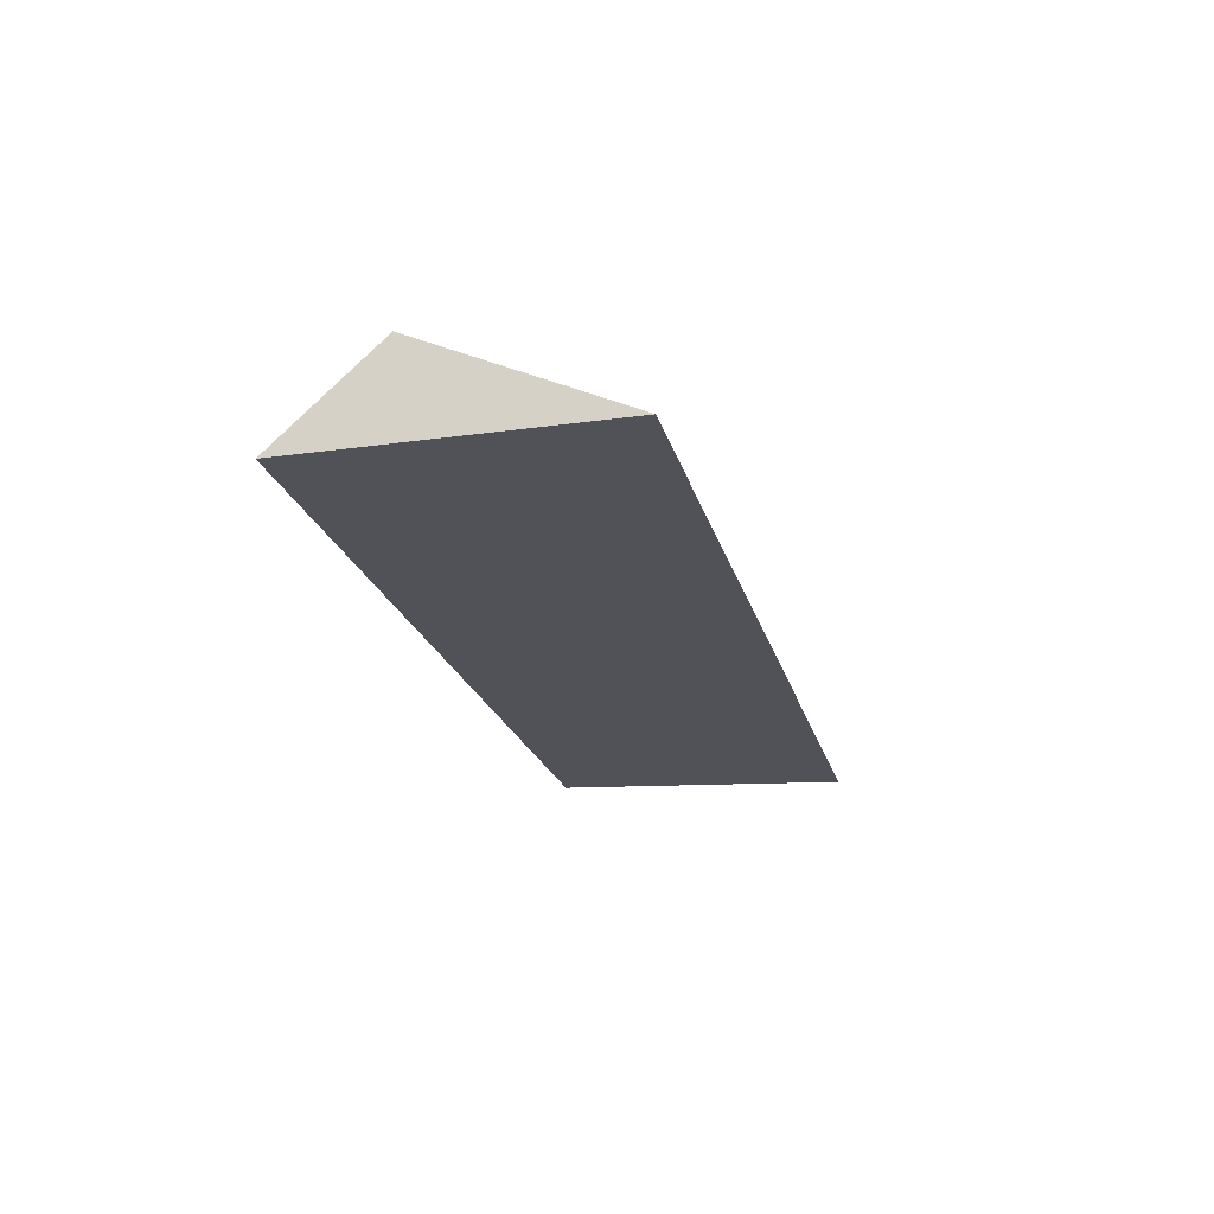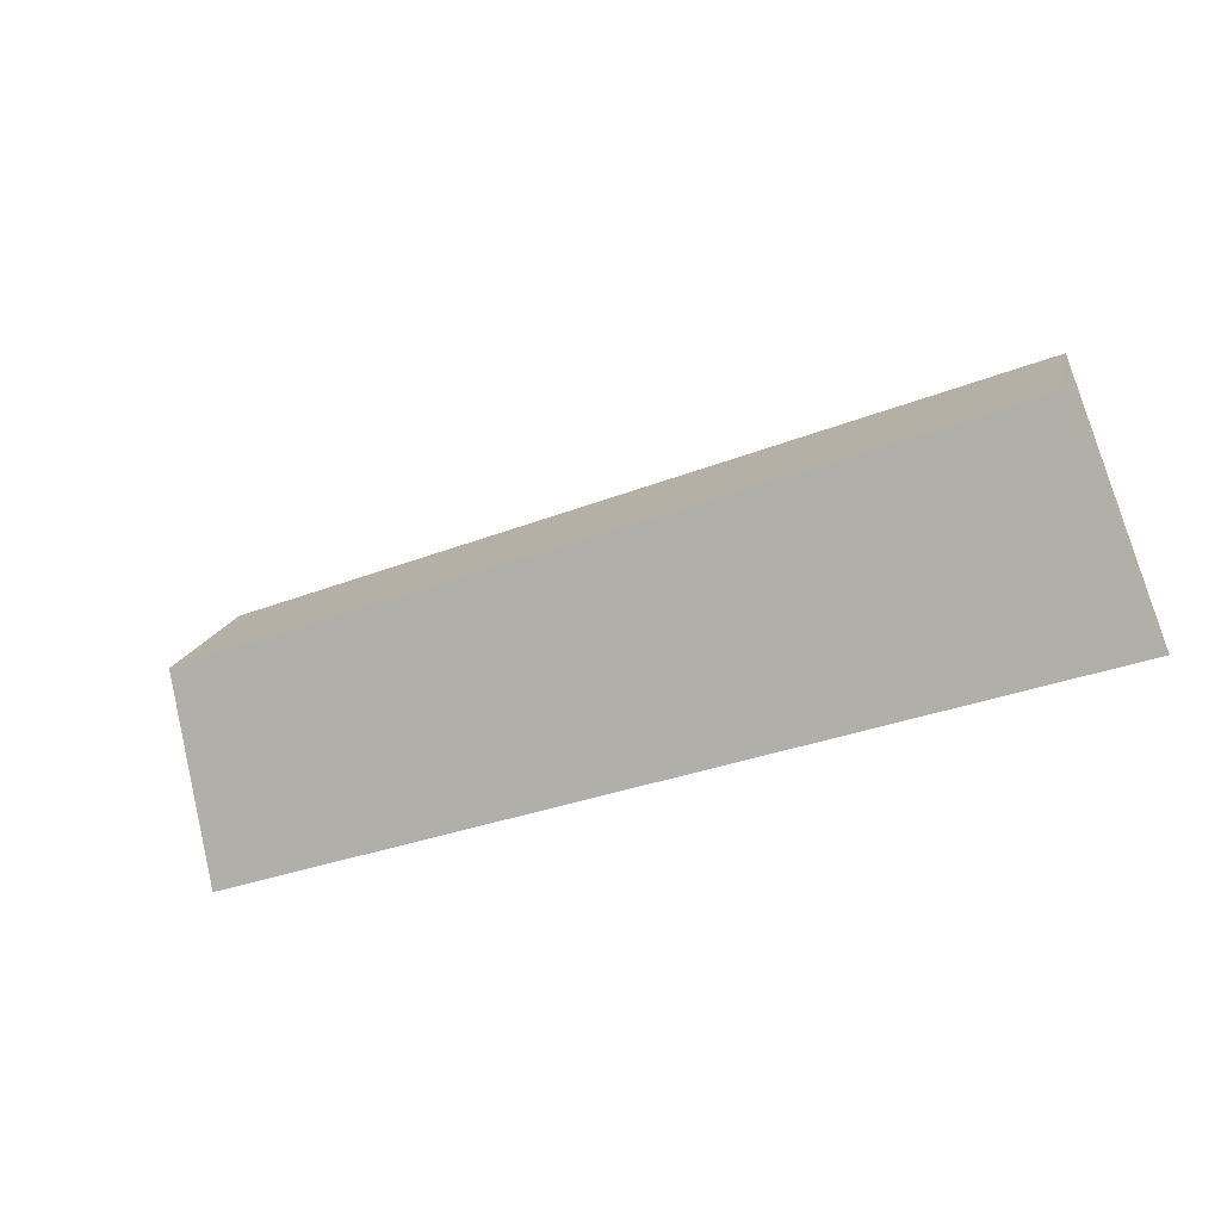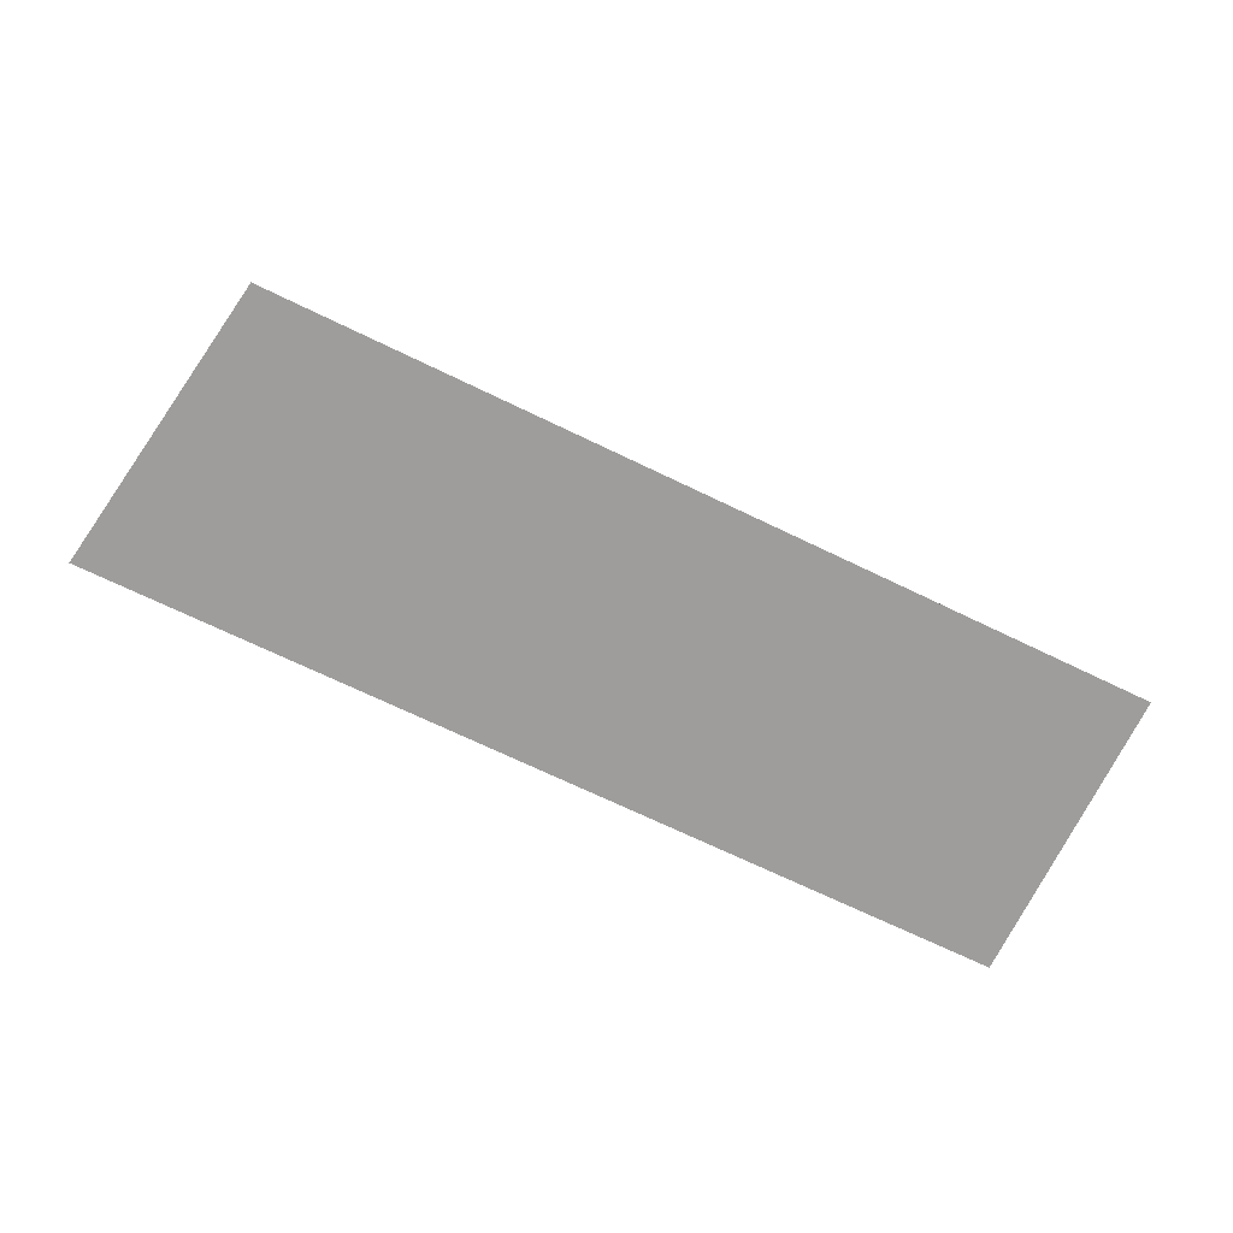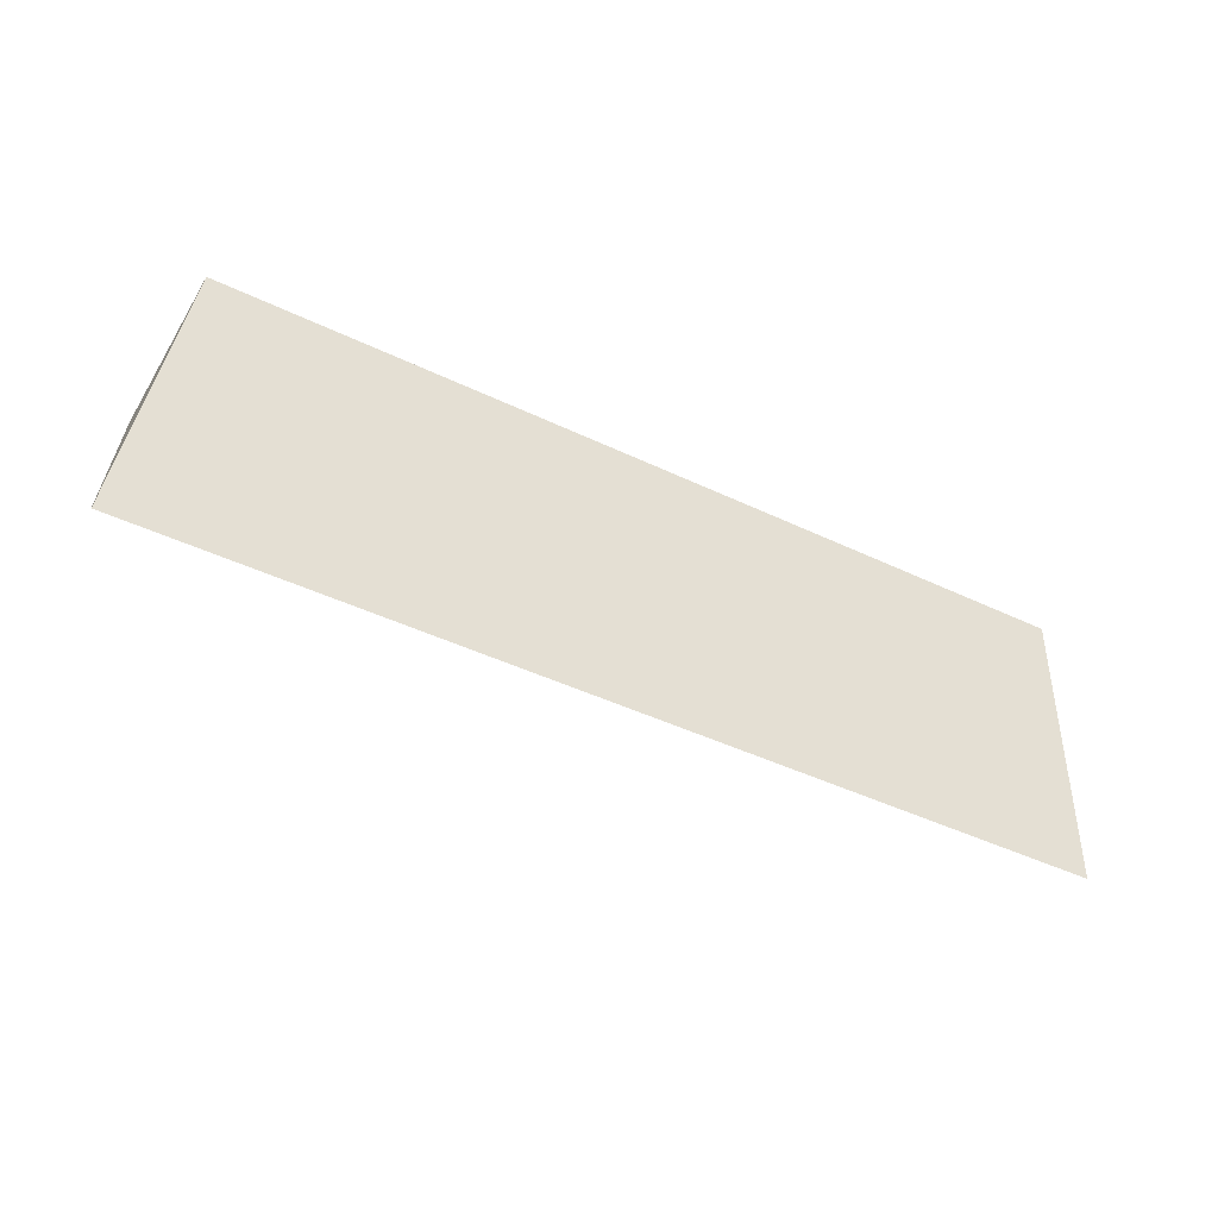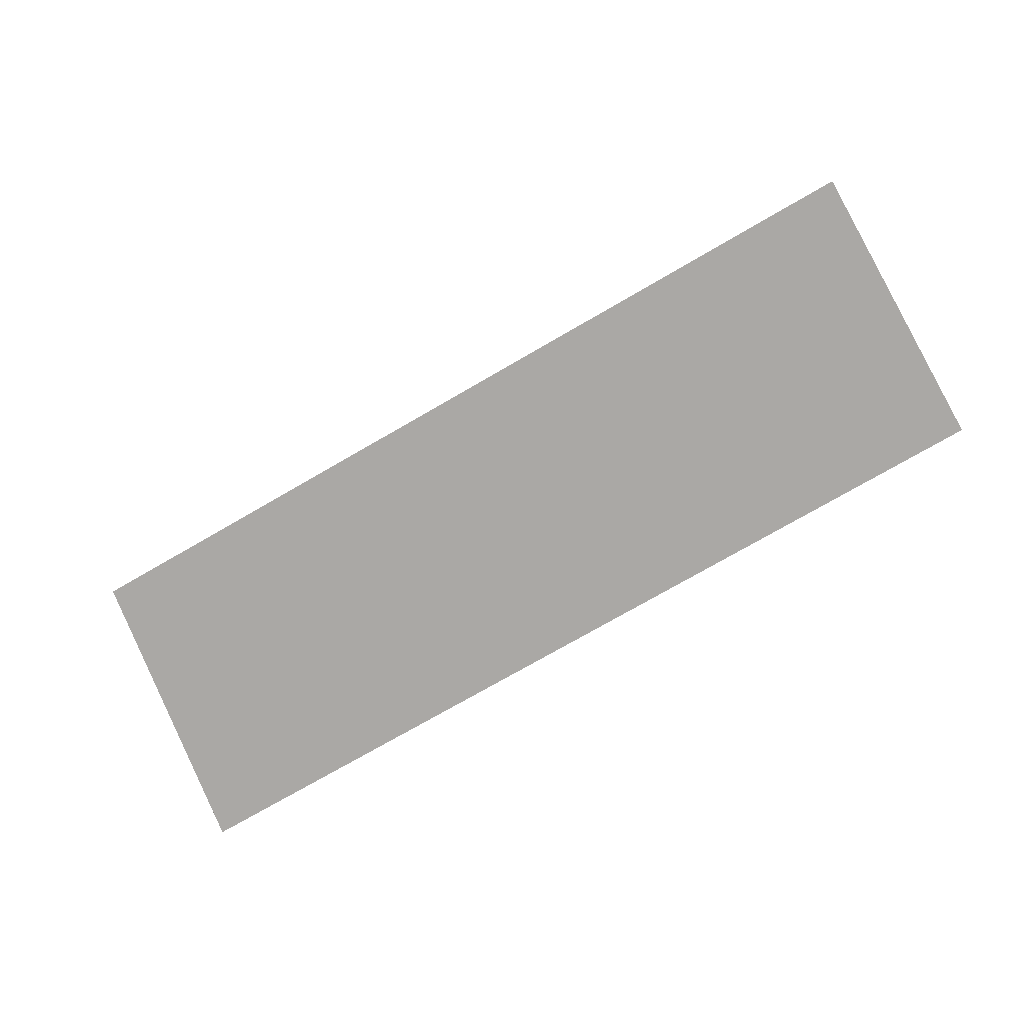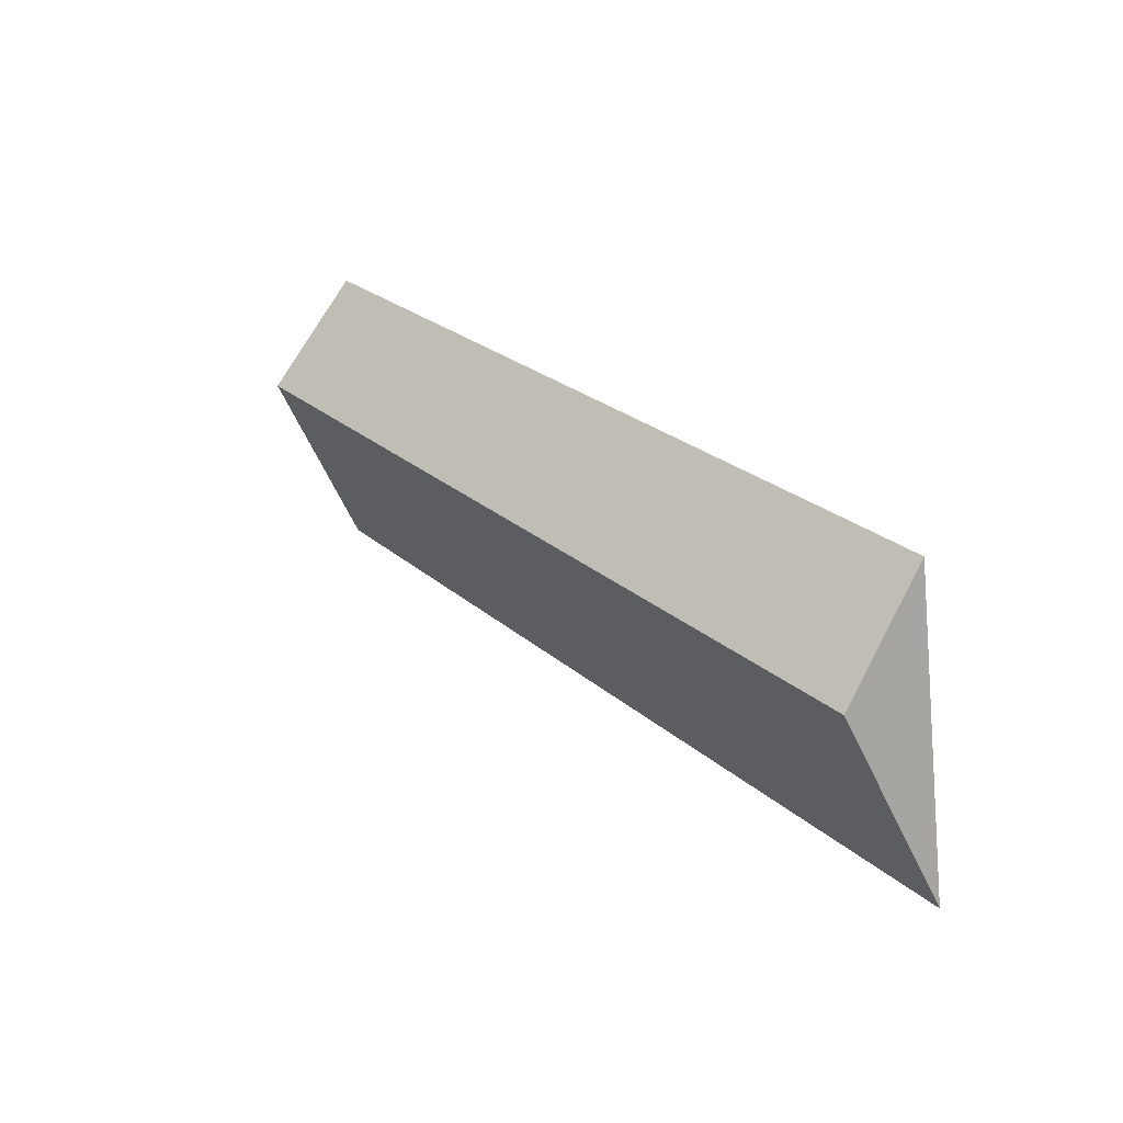
<metadata>
{"format":"obj","ext":"obj","renderer":"f3d","projection":"perspective","resolution":1024,"background":"white","views":[{"elev":-21.4,"azim":103.9,"up":"+Y"},{"elev":-29.5,"azim":-149.4,"up":"+Z"},{"elev":-70.7,"azim":-25.7,"up":"+Y"},{"elev":-42.7,"azim":-29.9,"up":"+Z"},{"elev":-75.1,"azim":30.0,"up":"+Y"},{"elev":25.3,"azim":-126.0,"up":"+Z"}]}
</metadata>
<code>
o mesh_159
v 1.201 0 1.335
v 1.201 0.03632 1.294
v 1.201 0 1.217
v 1.201 0 1.335
v 0.8548 0 1.335
v 0.8481 0.03632 1.294
v 1.201 0 1.335
v 1.201 0 1.217
v 0.8351 0 1.217
f 1 2 3
f 1 5 6 2
f 1 3 9 5
f 5 9 6
f 6 9 3 2

</code>
